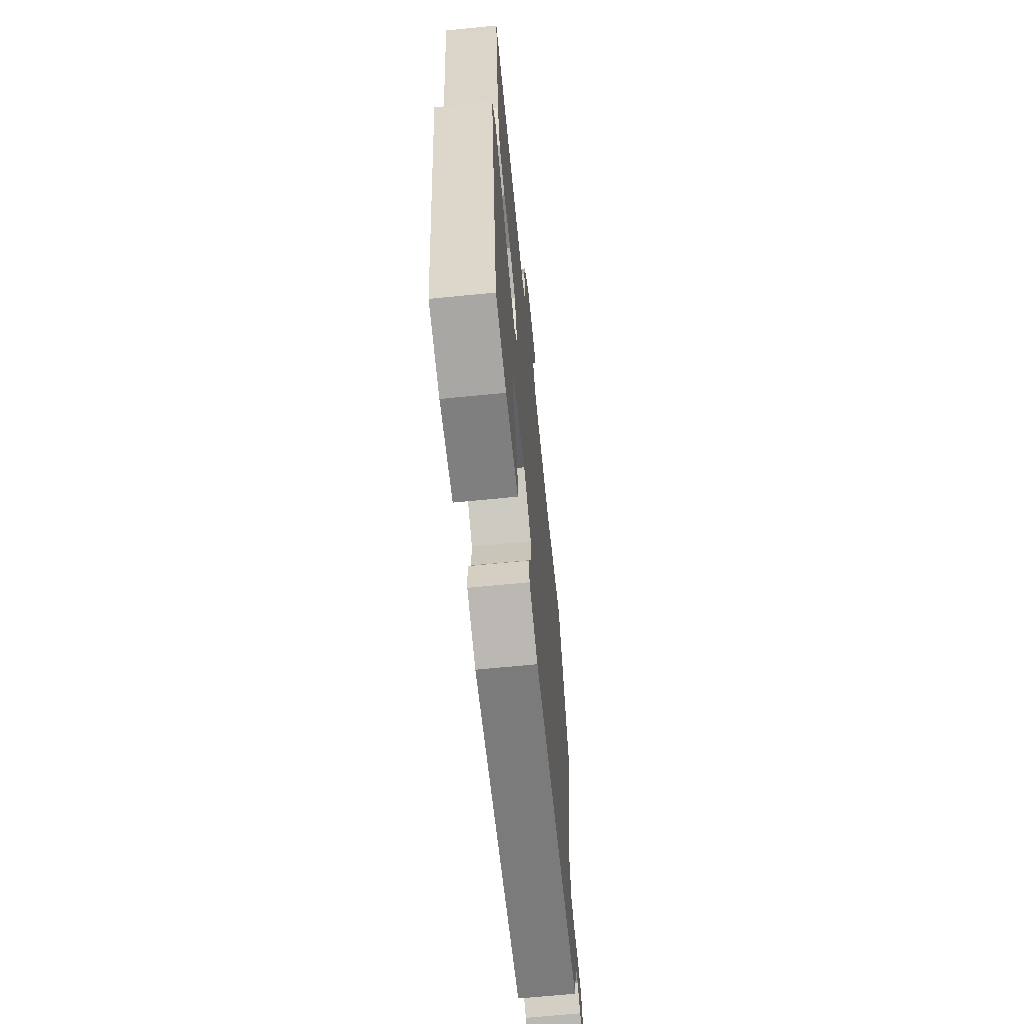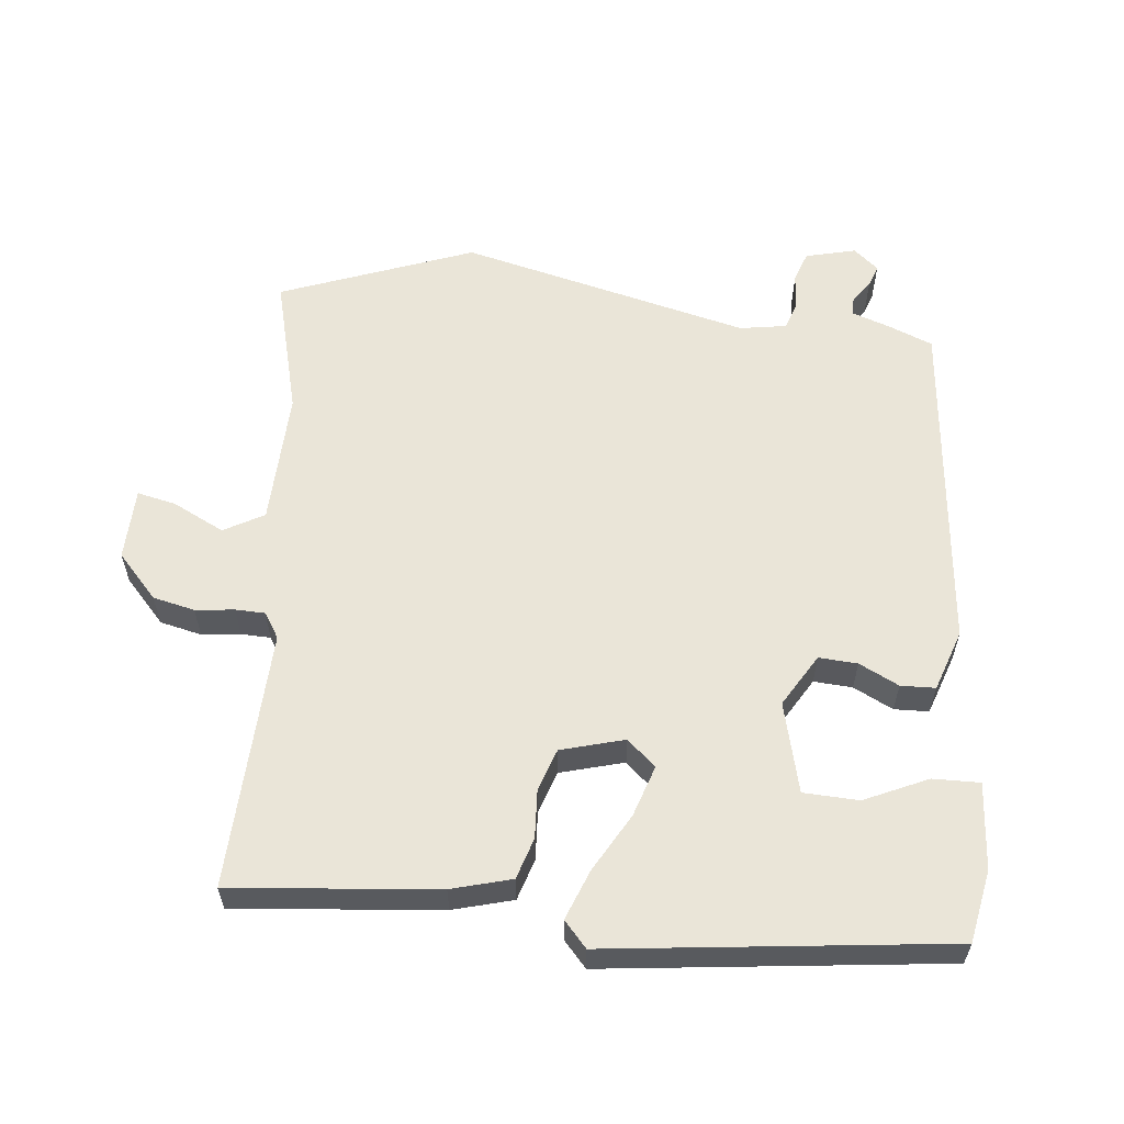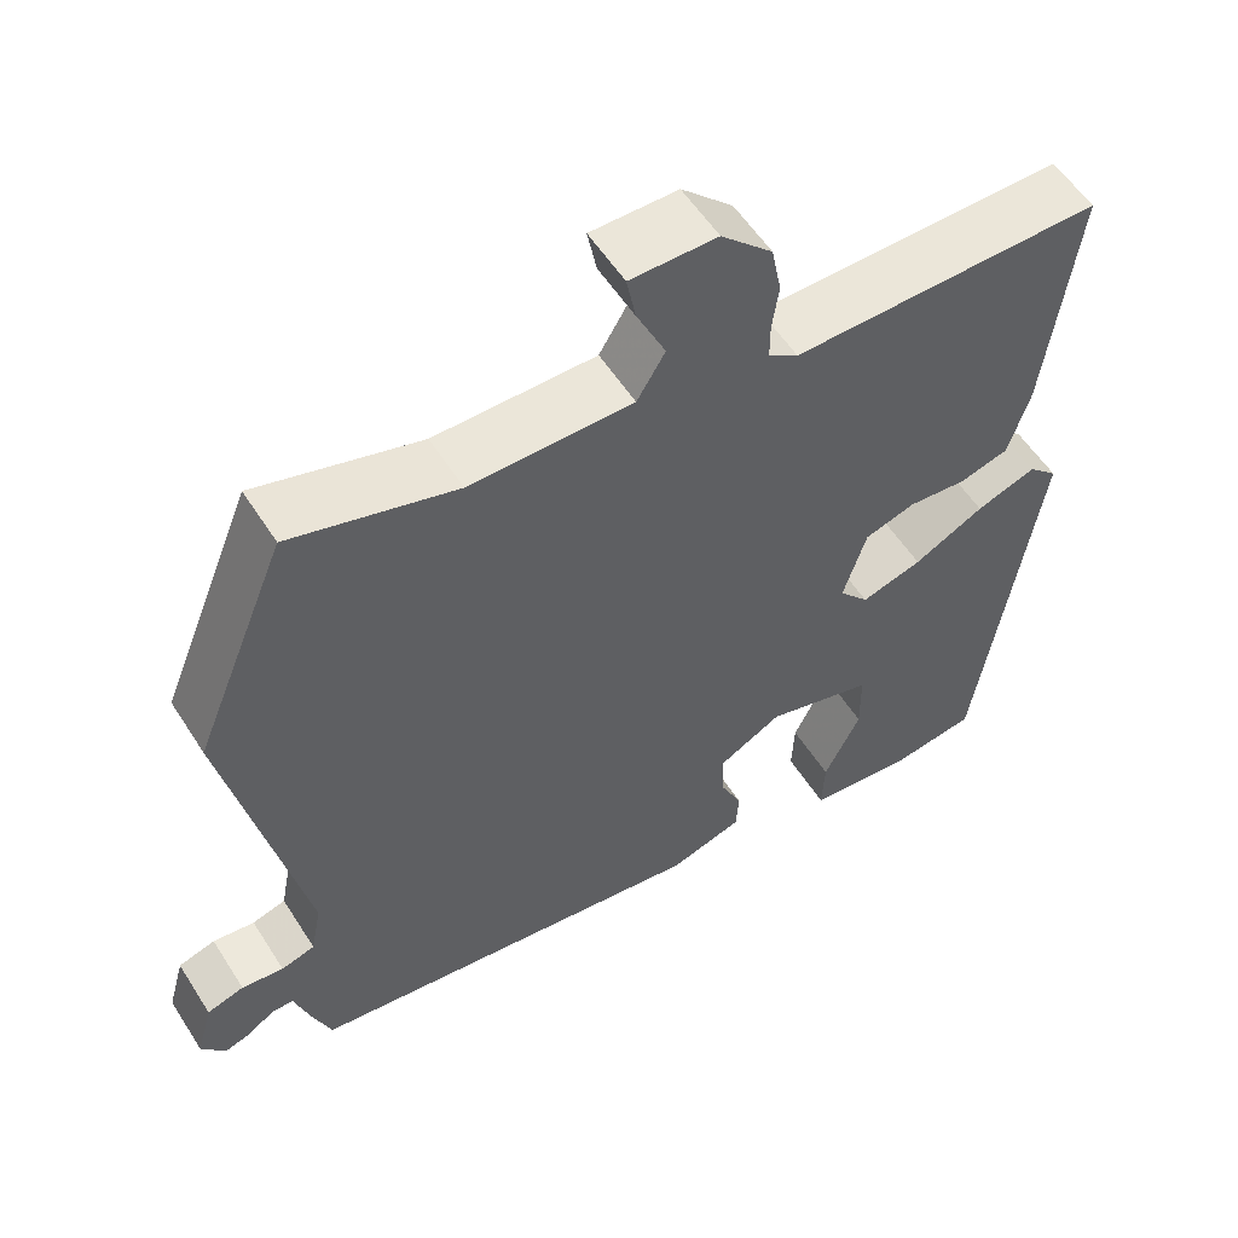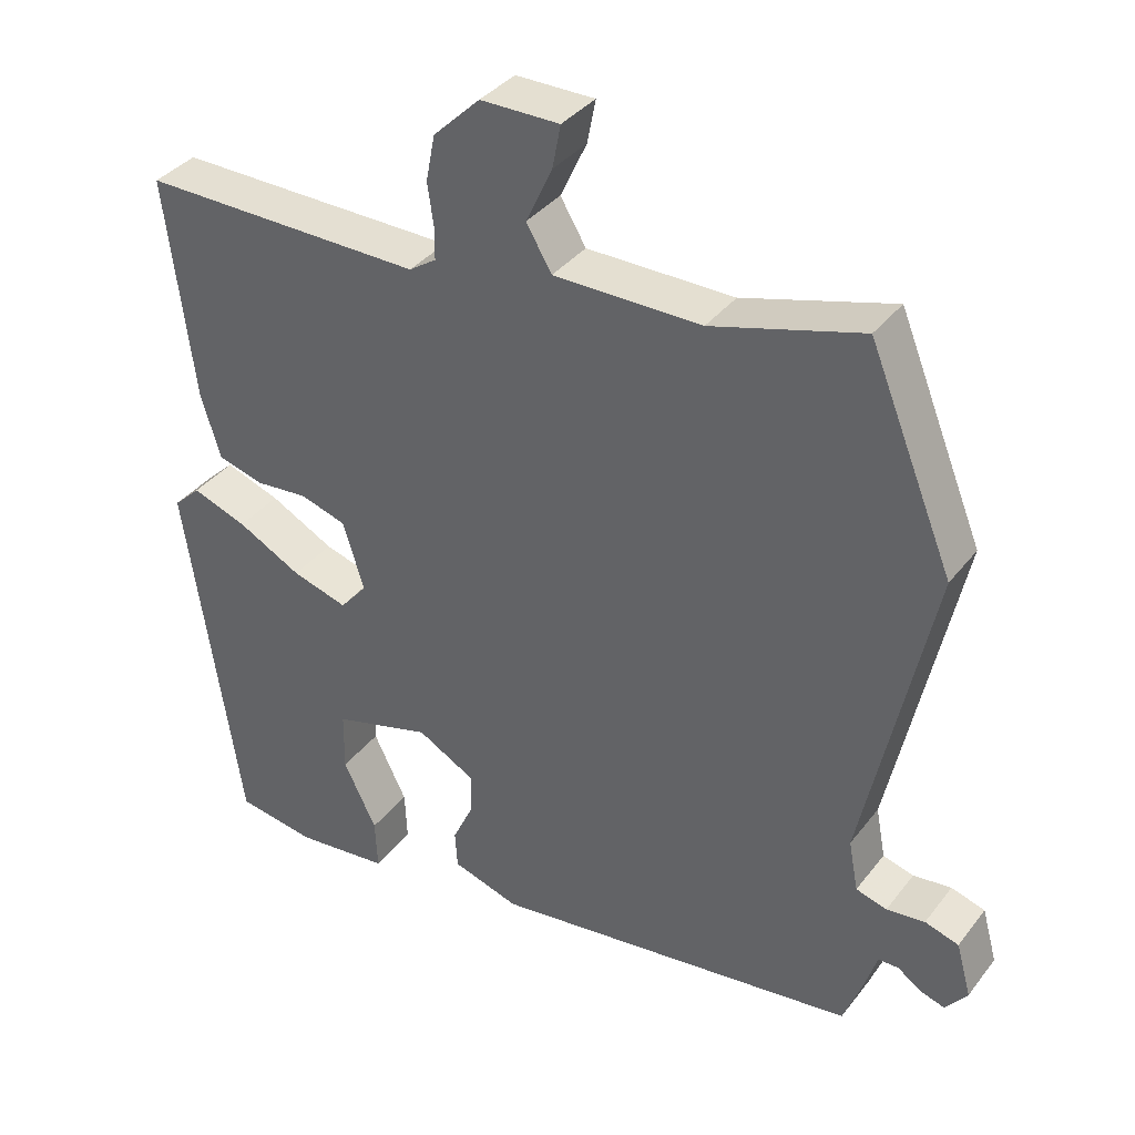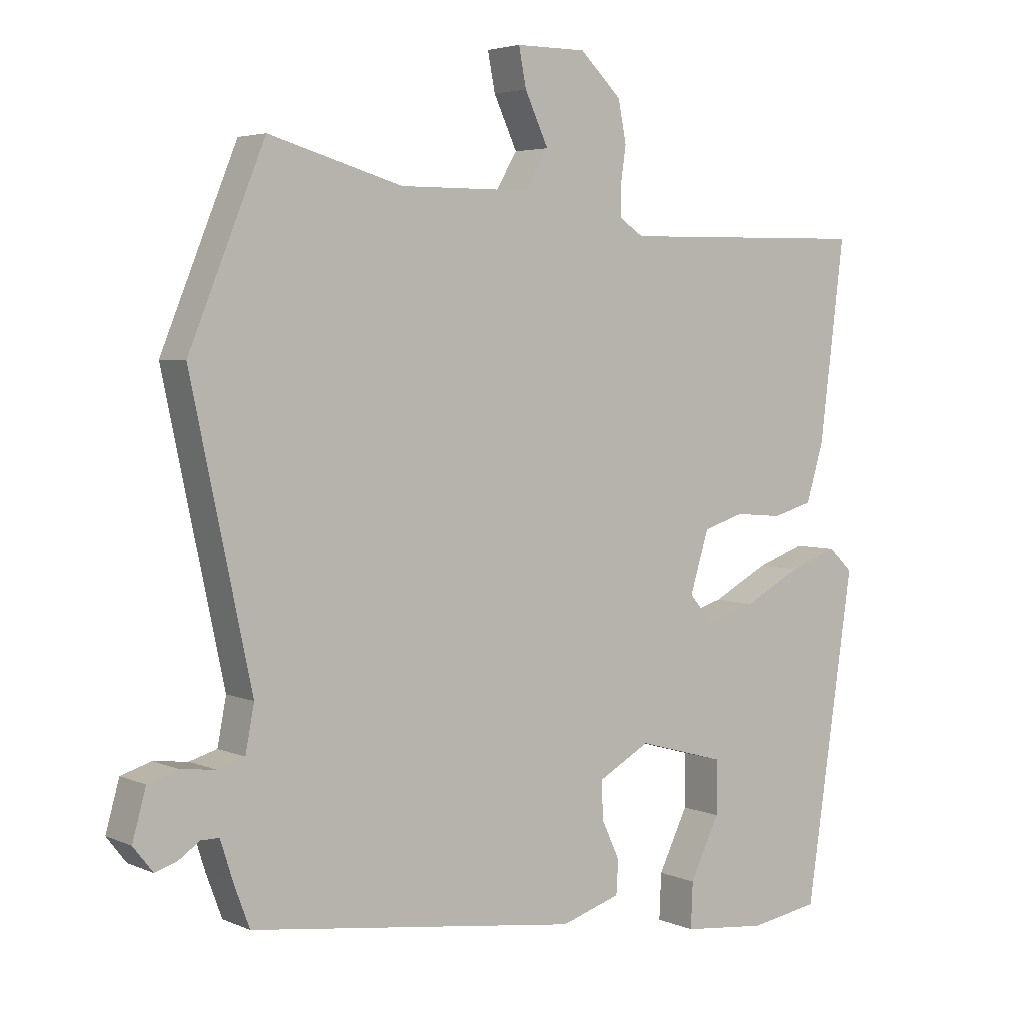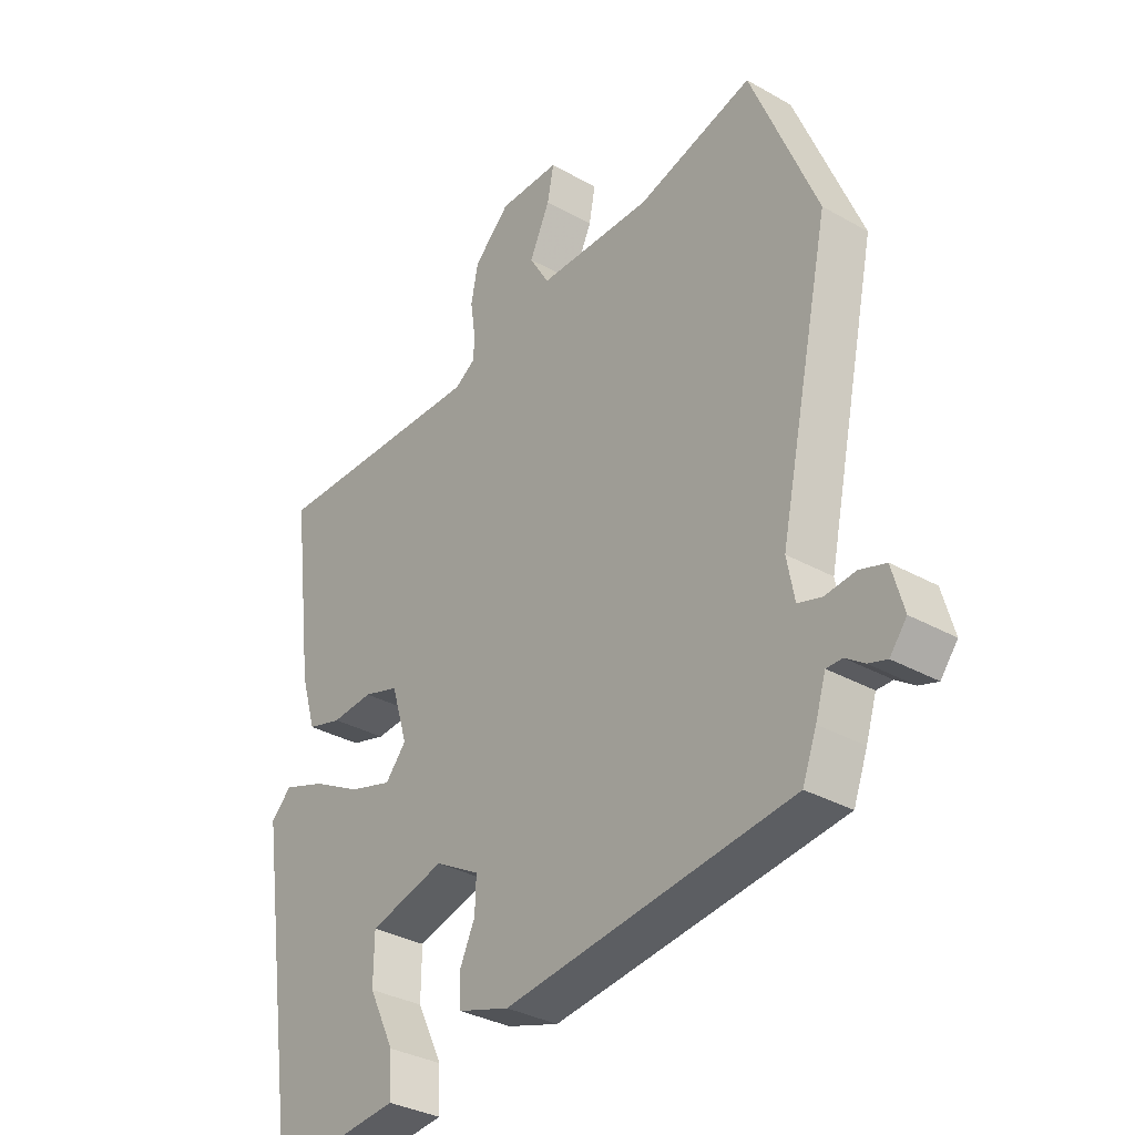
<metadata>
{"format":"obj","ext":"obj","renderer":"f3d","projection":"perspective","resolution":1024,"background":"white","views":[{"elev":-65.7,"azim":95.7,"up":"+Z"},{"elev":59.0,"azim":97.5,"up":"+Y"},{"elev":55.9,"azim":-32.1,"up":"+Z"},{"elev":36.6,"azim":-147.2,"up":"+Z"},{"elev":4.1,"azim":-36.1,"up":"+Z"},{"elev":-33.2,"azim":-127.9,"up":"+Z"}]}
</metadata>
<code>
v -0.576 0.07 0.315
v -0.463 0.07 0.591
v -0.264 0.07 0.534
v -0.068 0.07 0.535
v -0.034 0.07 0.592
v -0.069 0.07 0.667
v -0.08 0.07 0.724
v 0.025 0.07 0.724
v 0.087 0.07 0.664
v 0.099 0.07 0.603
v 0.091 0.07 0.547
v 0.091 0.07 0.504
v 0.127 0.07 0.48
v 0.503 0.07 0.485
v 0.466 0.07 0.189
v 0.44 0.07 0.103
v 0.38 0.07 0.086
v 0.309 0.07 0.092
v 0.248 0.07 0.073
v 0.22 0.07 -0.018
v 0.256 0.07 -0.06
v 0.33 0.07 -0.038
v 0.415 0.07 0.007
v 0.488 0.07 0.033
v 0.524 0.07 -0.001
v 0.452 0.07 -0.49
v 0.347 0.07 -0.507
v 0.222 0.07 -0.494
v 0.225 0.07 -0.426
v 0.269 0.07 -0.336
v 0.268 0.07 -0.256
v 0.138 0.07 -0.22
v 0.061 0.07 -0.263
v 0.063 0.07 -0.319
v 0.09 0.07 -0.377
v 0.087 0.07 -0.427
v -0.002 0.07 -0.455
v -0.494 0.07 -0.392
v -0.518 0.07 -0.328
v -0.536 0.07 -0.271
v -0.563 0.07 -0.271
v -0.595 0.07 -0.293
v -0.627 0.07 -0.303
v -0.656 0.07 -0.266
v -0.636 0.07 -0.194
v -0.591 0.07 -0.18
v -0.54 0.07 -0.186
v -0.499 0.07 -0.174
v -0.486 0.07 -0.106
v -0.576 0 0.315
v -0.463 0 0.591
v -0.264 0 0.534
v -0.068 0 0.535
v -0.034 0 0.592
v -0.069 0 0.667
v -0.08 0 0.724
v 0.025 0 0.724
v 0.087 0 0.664
v 0.099 0 0.603
v 0.091 0 0.547
v 0.091 0 0.504
v 0.127 0 0.48
v 0.503 0 0.485
v 0.466 0 0.189
v 0.44 0 0.103
v 0.38 0 0.086
v 0.309 0 0.092
v 0.248 0 0.073
v 0.22 0 -0.018
v 0.256 0 -0.06
v 0.33 0 -0.038
v 0.415 0 0.007
v 0.488 0 0.033
v 0.524 0 -0.001
v 0.452 0 -0.49
v 0.347 0 -0.507
v 0.222 0 -0.494
v 0.225 0 -0.426
v 0.269 0 -0.336
v 0.268 0 -0.256
v 0.138 0 -0.22
v 0.061 0 -0.263
v 0.063 0 -0.319
v 0.09 0 -0.377
v 0.087 0 -0.427
v -0.002 0 -0.455
v -0.494 0 -0.392
v -0.518 0 -0.328
v -0.536 0 -0.271
v -0.563 0 -0.271
v -0.595 0 -0.293
v -0.627 0 -0.303
v -0.656 0 -0.266
v -0.636 0 -0.194
v -0.591 0 -0.18
v -0.54 0 -0.186
v -0.499 0 -0.174
v -0.486 0 -0.106
f 45 46 47
f 44 45 47
f 43 44 47
f 42 43 47
f 41 42 47
f 40 41 47 48
f 39 40 48
f 38 39 48
f 37 38 48
f 36 37 48
f 35 36 48
f 34 35 48
f 33 34 48 49
f 28 29 30
f 27 28 30
f 26 27 30
f 25 26 30
f 24 25 30
f 24 30 31
f 23 24 31
f 22 23 31
f 21 22 31 32
f 16 17 18
f 15 16 18
f 14 15 18
f 13 14 18
f 12 13 18 19
f 9 10 11
f 8 9 11
f 7 8 11
f 6 7 11
f 5 6 11
f 4 5 11 12
f 12 19 20
f 4 12 20
f 3 4 20
f 32 33 49
f 21 32 49
f 20 21 49
f 3 20 49
f 2 3 49
f 1 2 49
f 96 95 94
f 96 94 93
f 96 93 92
f 96 92 91
f 96 91 90
f 97 96 90 89
f 97 89 88
f 97 88 87
f 97 87 86
f 97 86 85
f 97 85 84
f 97 84 83
f 98 97 83 82
f 79 78 77
f 79 77 76
f 79 76 75
f 79 75 74
f 79 74 73
f 80 79 73
f 80 73 72
f 80 72 71
f 81 80 71 70
f 67 66 65
f 67 65 64
f 67 64 63
f 67 63 62
f 68 67 62 61
f 60 59 58
f 60 58 57
f 60 57 56
f 60 56 55
f 60 55 54
f 61 60 54 53
f 69 68 61
f 69 61 53
f 69 53 52
f 98 82 81
f 98 81 70
f 98 70 69
f 98 69 52
f 98 52 51
f 98 51 50
f 1 50 51 2
f 2 51 52 3
f 3 52 53 4
f 4 53 54 5
f 5 54 55 6
f 6 55 56 7
f 7 56 57 8
f 8 57 58 9
f 9 58 59 10
f 10 59 60 11
f 11 60 61 12
f 12 61 62 13
f 13 62 63 14
f 14 63 64 15
f 15 64 65 16
f 16 65 66 17
f 17 66 67 18
f 18 67 68 19
f 19 68 69 20
f 20 69 70 21
f 21 70 71 22
f 22 71 72 23
f 23 72 73 24
f 24 73 74 25
f 25 74 75 26
f 26 75 76 27
f 27 76 77 28
f 28 77 78 29
f 29 78 79 30
f 30 79 80 31
f 31 80 81 32
f 32 81 82 33
f 33 82 83 34
f 34 83 84 35
f 35 84 85 36
f 36 85 86 37
f 37 86 87 38
f 38 87 88 39
f 39 88 89 40
f 40 89 90 41
f 41 90 91 42
f 42 91 92 43
f 43 92 93 44
f 44 93 94 45
f 45 94 95 46
f 46 95 96 47
f 47 96 97 48
f 48 97 98 49
f 49 98 50 1

</code>
